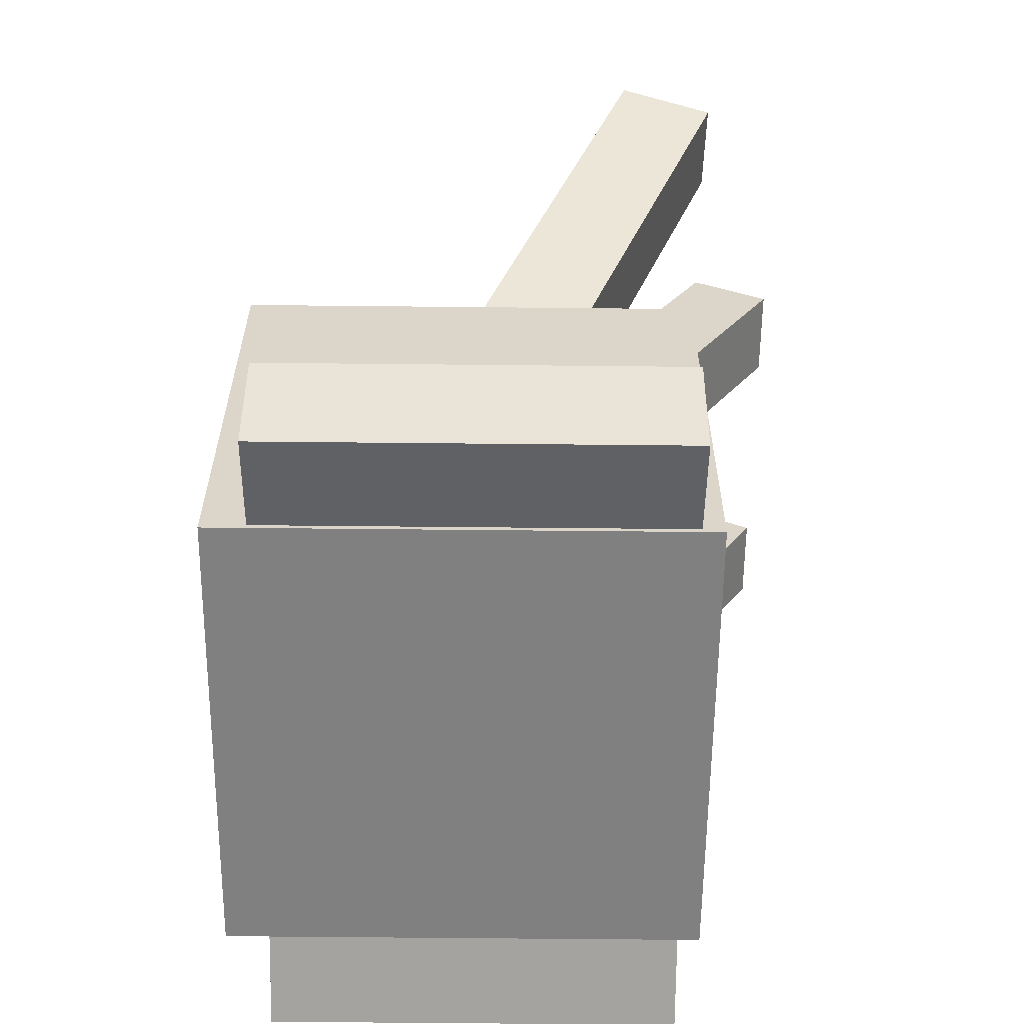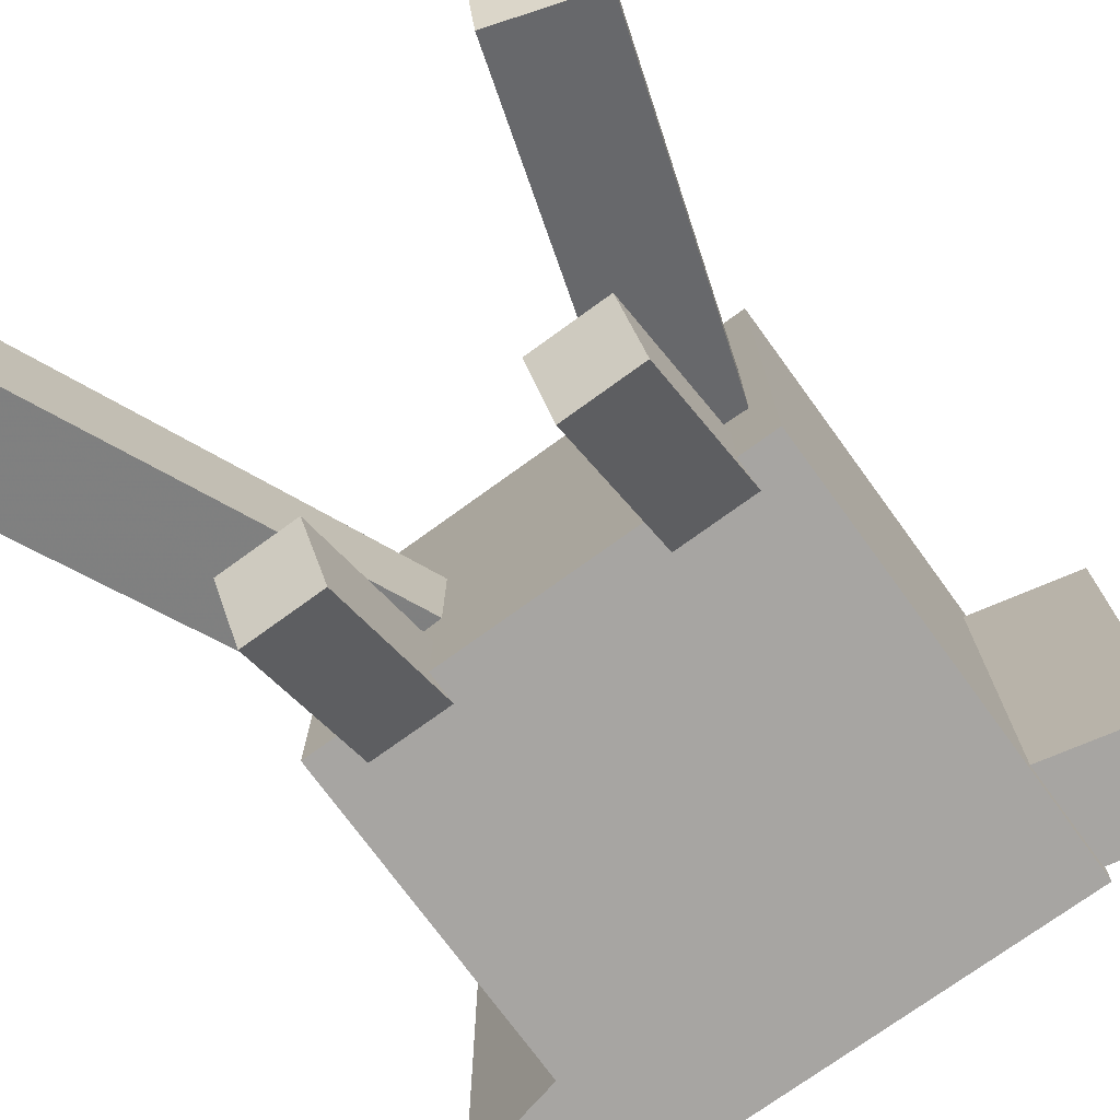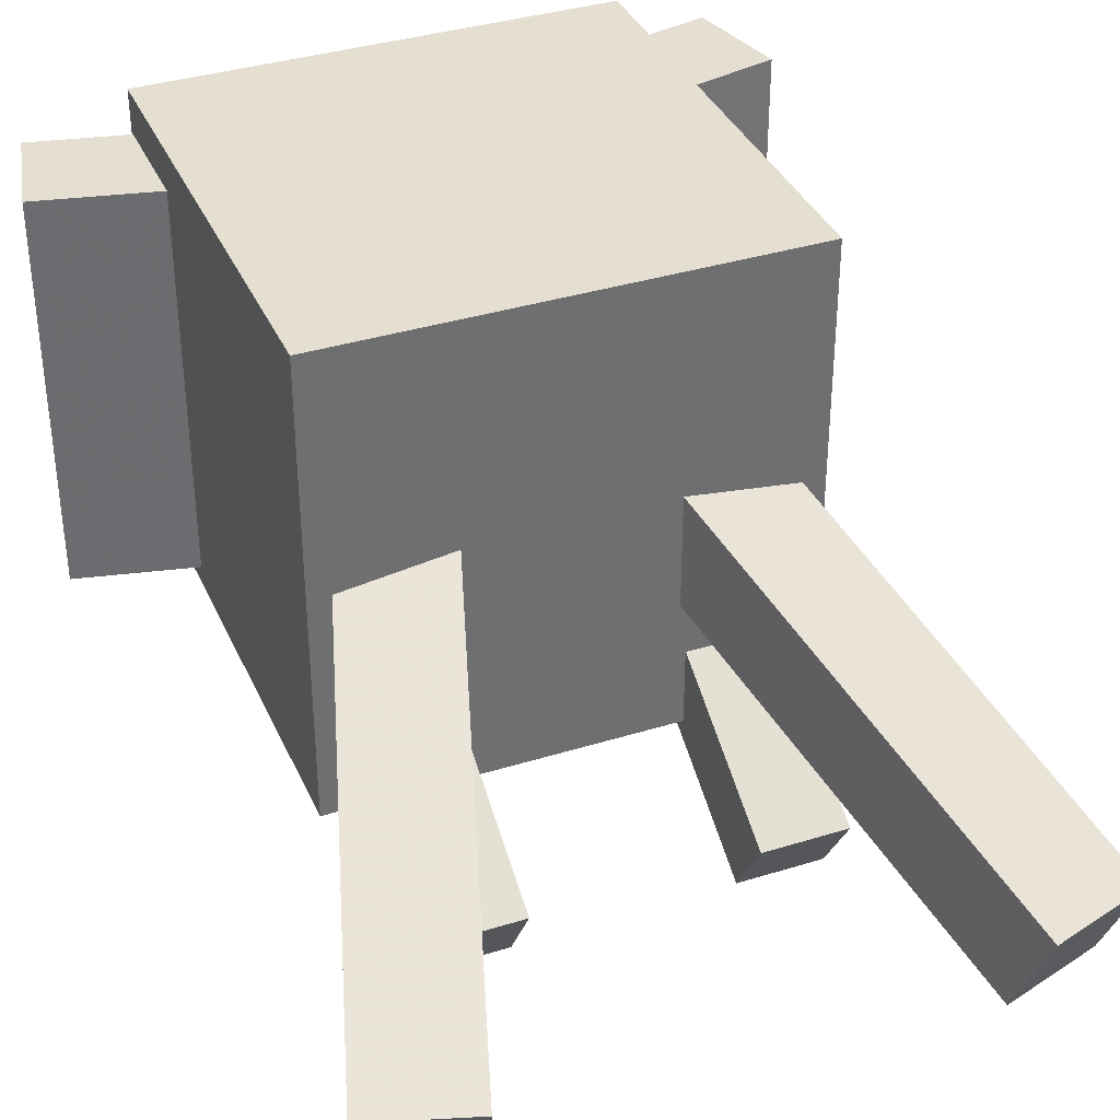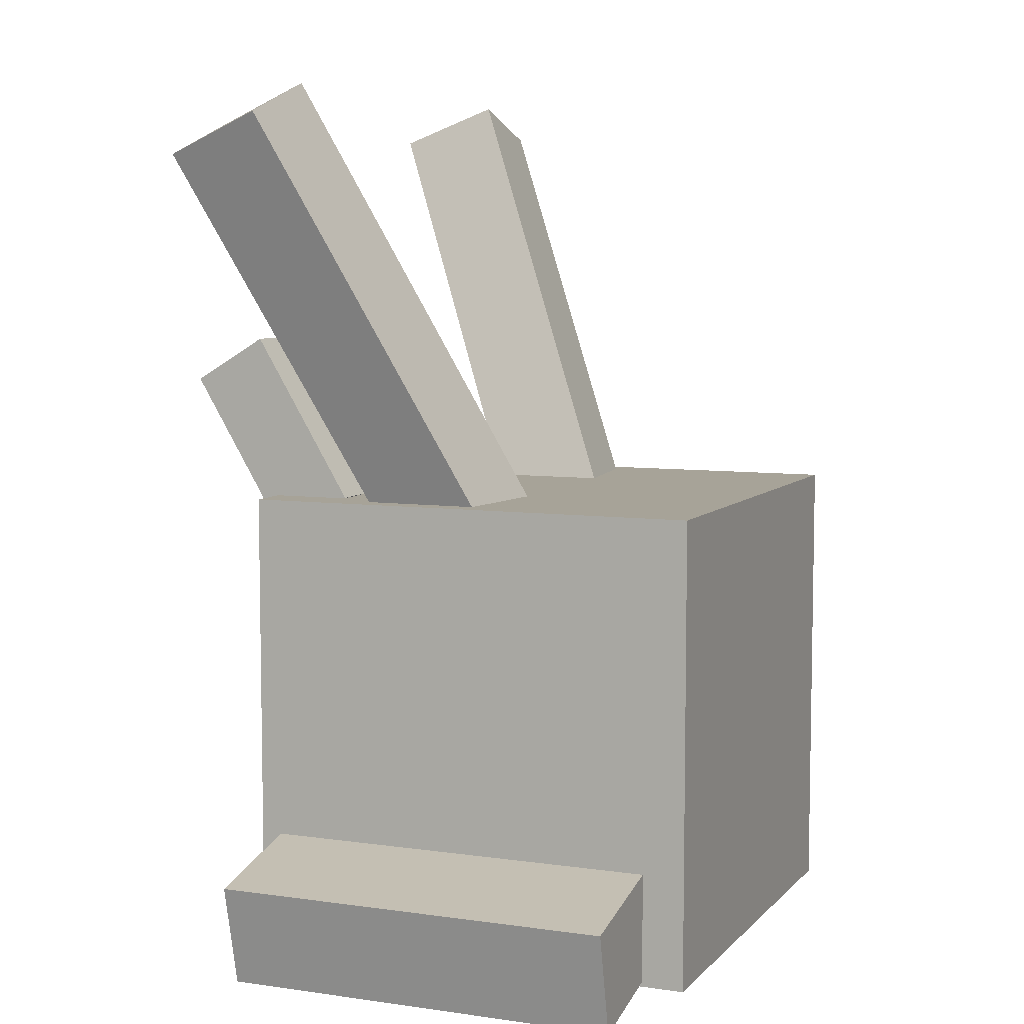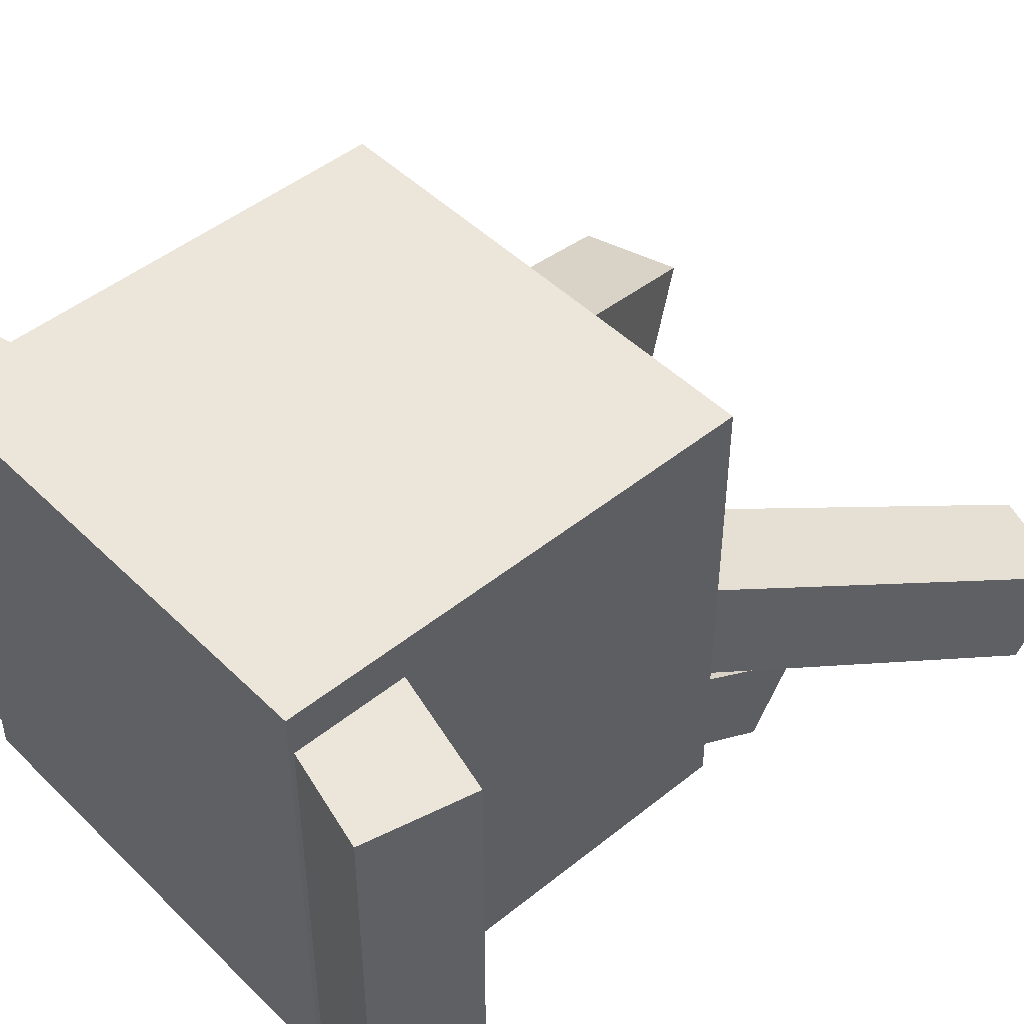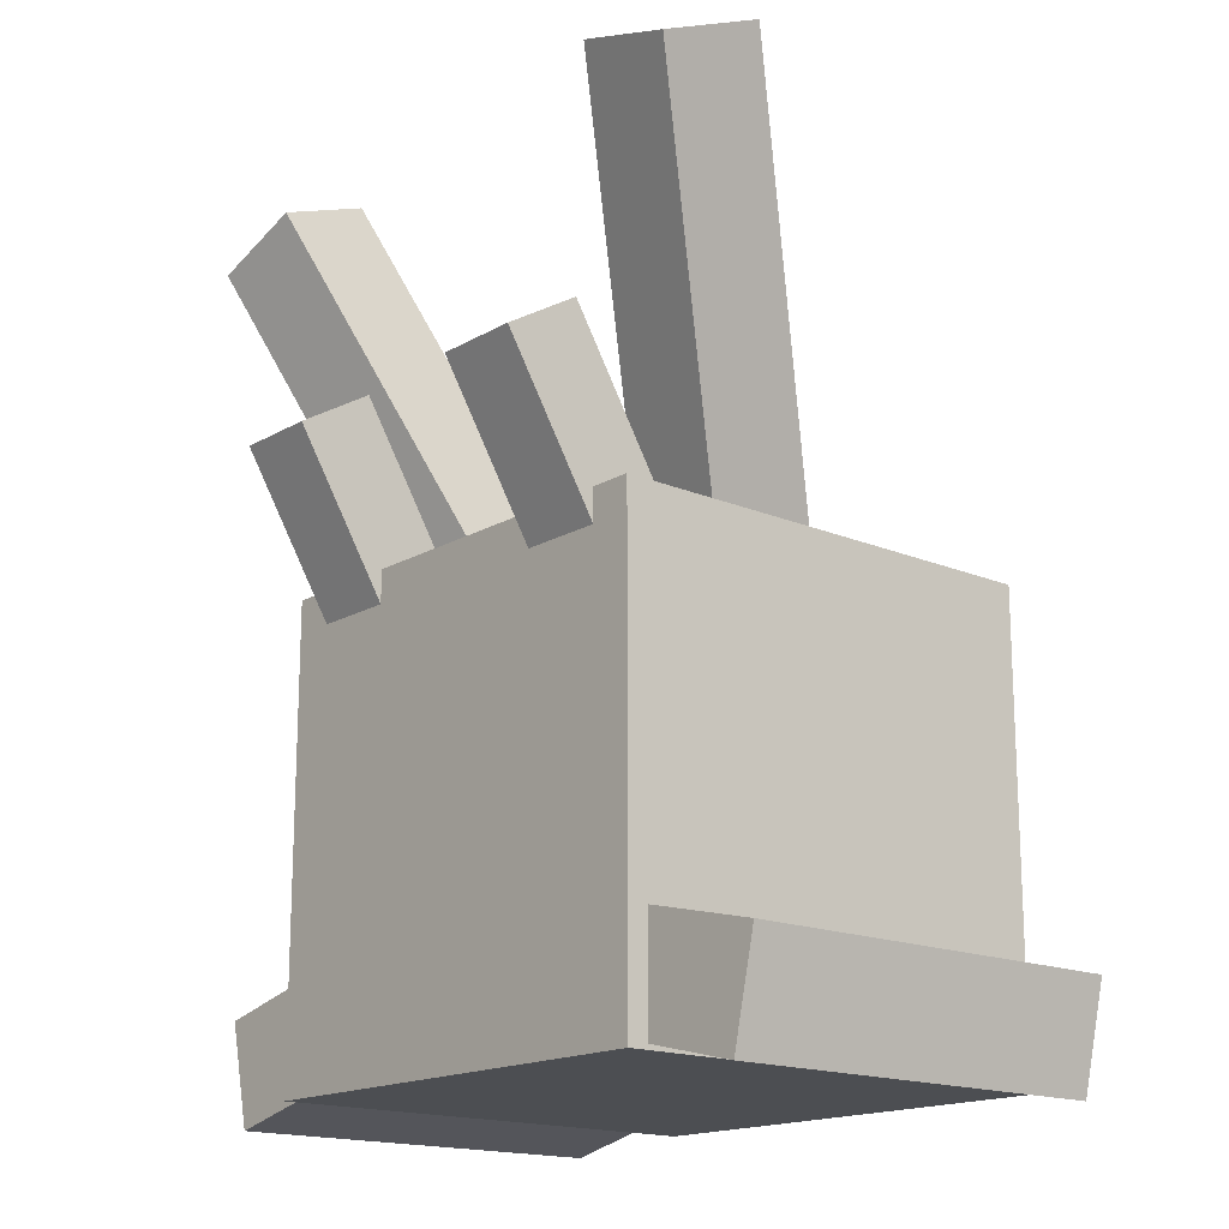
<metadata>
{"format":"obj","ext":"obj","renderer":"f3d","projection":"perspective","resolution":1024,"background":"white","views":[{"elev":-60.0,"azim":89.4,"up":"+Y"},{"elev":-73.9,"azim":-144.0,"up":"+Z"},{"elev":36.7,"azim":158.0,"up":"+Z"},{"elev":6.8,"azim":-67.3,"up":"+Y"},{"elev":47.3,"azim":47.7,"up":"+Z"},{"elev":-16.8,"azim":-130.7,"up":"+Y"}]}
</metadata>
<code>
o Body
v 0.6875 -1.5 -0.6875
v -0.6875 -1.5 -0.6875
v -0.6875 -0.125 -0.6875
v 0.6875 -0.125 -0.6875
v -0.6875 -1.5 0.6875
v 0.6875 -1.5 0.6875
v 0.6875 -0.125 0.6875
v -0.6875 -0.125 0.6875
f 1 2 3 4
f 5 6 7 8
f 4 3 8 7
f 6 5 2 1
f 6 1 4 7
f 2 5 8 3
o Left slime
v -0.6039 -1.466 -0.625
v -0.9693 -1.551 -0.625
v -1.04 -1.246 -0.625
v -0.6742 -1.162 -0.625
v -0.9693 -1.551 0.5625
v -0.6039 -1.466 0.5625
v -0.6742 -1.162 0.5625
v -1.04 -1.246 0.5625
f 9 10 11 12
f 13 14 15 16
f 12 11 16 15
f 14 13 10 9
f 14 9 12 15
f 10 13 16 11
o Right slime
v 0.9693 -1.551 -0.625
v 0.6039 -1.466 -0.625
v 0.6742 -1.162 -0.625
v 1.04 -1.246 -0.625
v 0.6039 -1.466 0.5625
v 0.9693 -1.551 0.5625
v 1.04 -1.246 0.5625
v 0.6742 -1.162 0.5625
f 17 18 19 20
f 21 22 23 24
f 20 19 24 23
f 22 21 18 17
f 22 17 20 23
f 18 21 24 19
o Left front antennea
v -0.3125 -0.2519 -0.6696
v -0.5625 -0.2519 -0.6696
v -0.5625 0.2303 -0.9594
v -0.3125 0.2303 -0.9594
v -0.5625 -0.1231 -0.4554
v -0.3125 -0.1231 -0.4554
v -0.3125 0.359 -0.7451
v -0.5625 0.359 -0.7451
f 25 26 27 28
f 29 30 31 32
f 28 27 32 31
f 30 29 26 25
f 30 25 28 31
f 26 29 32 27
o Left rear antennea
v -0.2523 -0.252 -0.2444
v -0.5495 -0.3486 -0.2444
v -0.9584 0.9099 -0.8061
v -0.6612 1.006 -0.8061
v -0.5872 -0.2324 0.04325
v -0.29 -0.1359 0.04325
v -0.6989 1.123 -0.5184
v -0.9961 1.026 -0.5184
f 33 34 35 36
f 37 38 39 40
f 36 35 40 39
f 38 37 34 33
f 38 33 36 39
f 34 37 40 35
o Right front antennea
v 0.5625 -0.2519 -0.6696
v 0.3125 -0.2519 -0.6696
v 0.3125 0.2303 -0.9594
v 0.5625 0.2303 -0.9594
v 0.3125 -0.1231 -0.4554
v 0.5625 -0.1231 -0.4554
v 0.5625 0.359 -0.7451
v 0.3125 0.359 -0.7451
f 41 42 43 44
f 45 46 47 48
f 44 43 48 47
f 46 45 42 41
f 46 41 44 47
f 42 45 48 43
o Right rear antennea
v 0.5495 -0.3486 -0.2444
v 0.2523 -0.252 -0.2444
v 0.6612 1.006 -0.8061
v 0.9584 0.9099 -0.8061
v 0.29 -0.1359 0.04325
v 0.5872 -0.2324 0.04325
v 0.9961 1.026 -0.5184
v 0.6989 1.123 -0.5184
f 49 50 51 52
f 53 54 55 56
f 52 51 56 55
f 54 53 50 49
f 54 49 52 55
f 50 53 56 51

</code>
